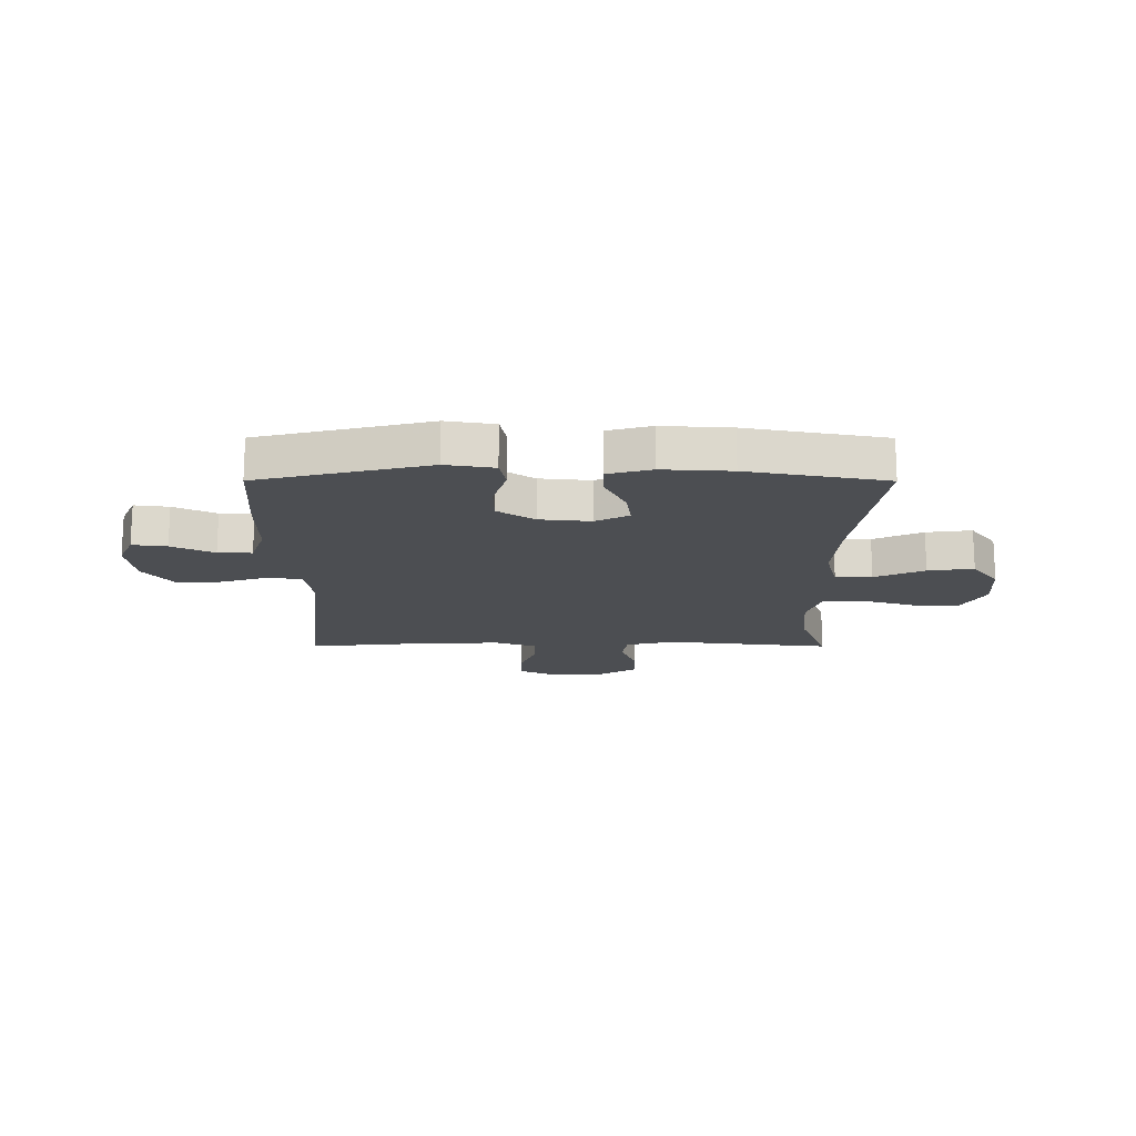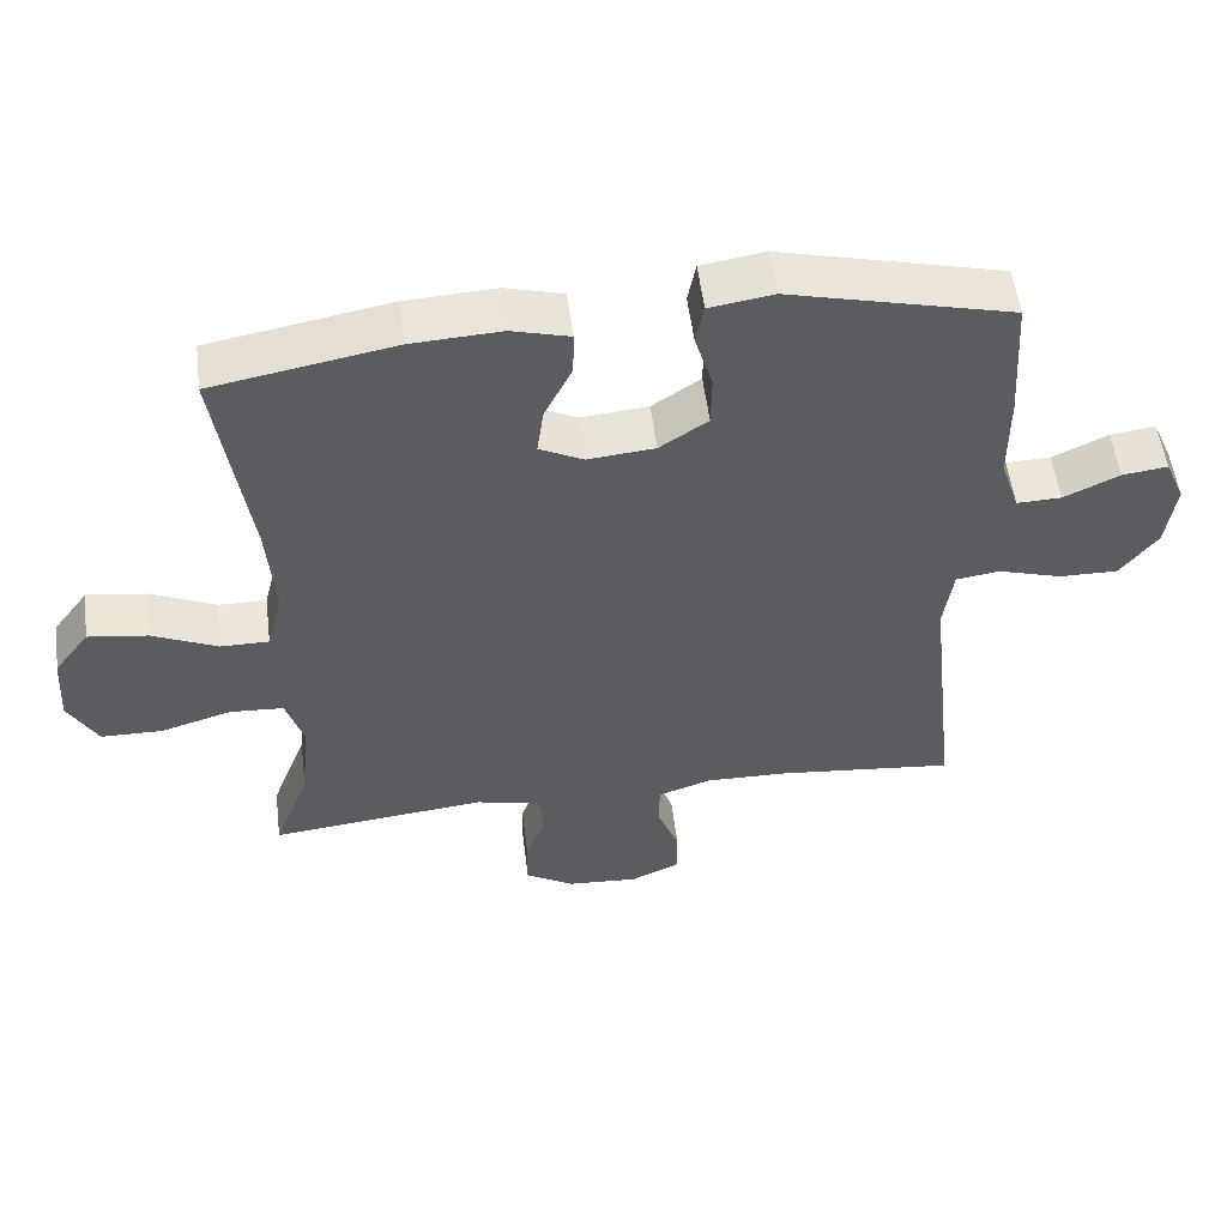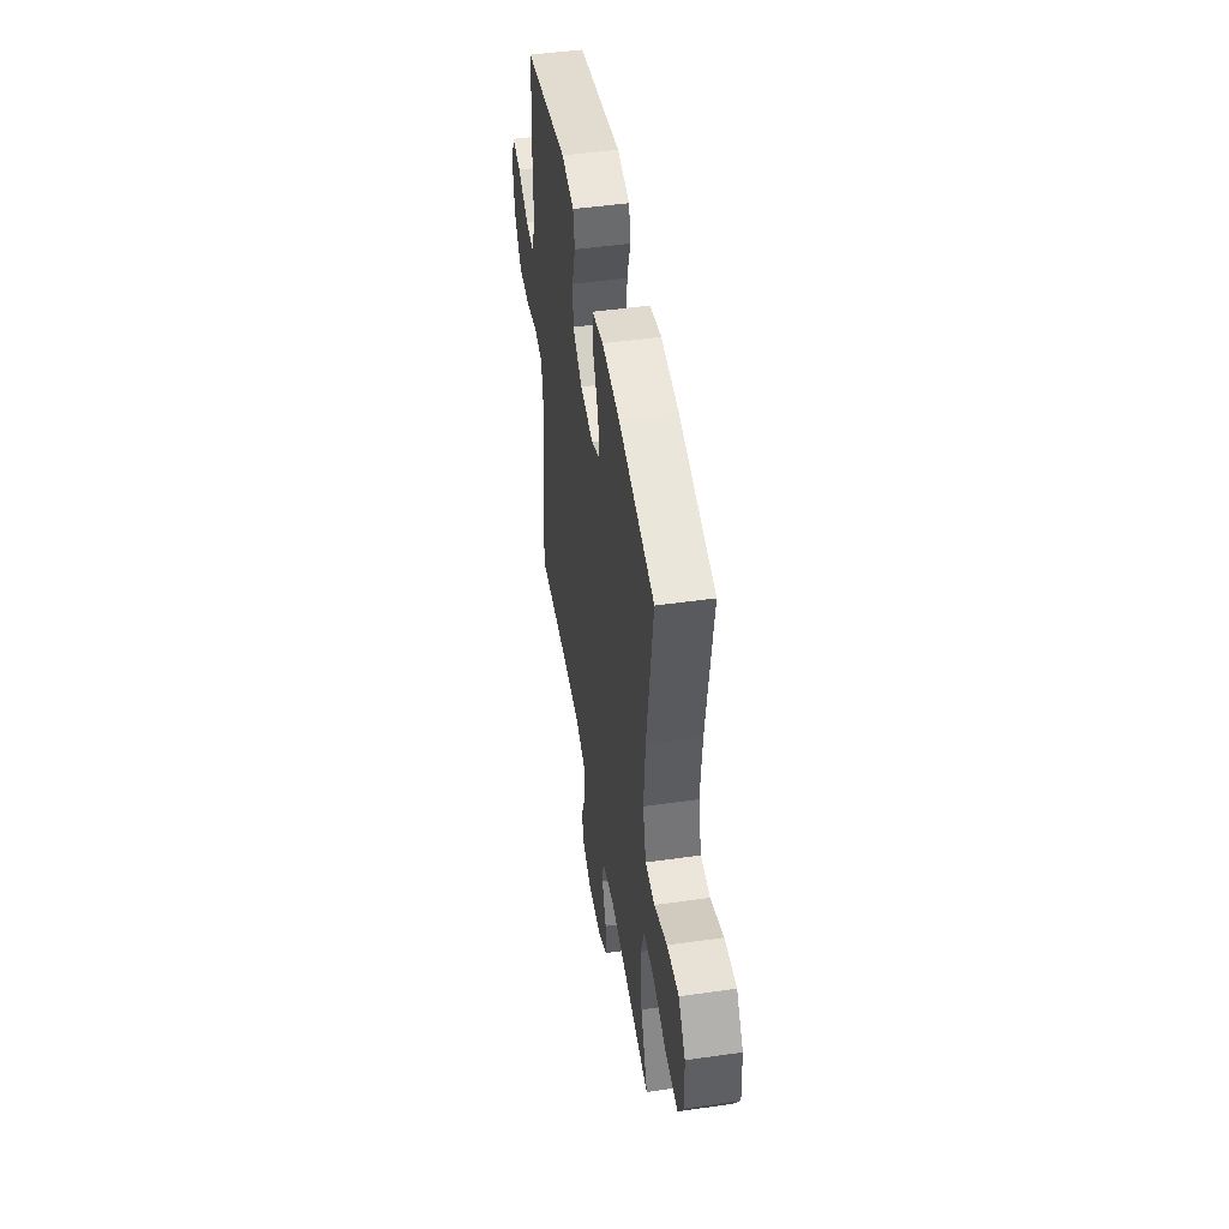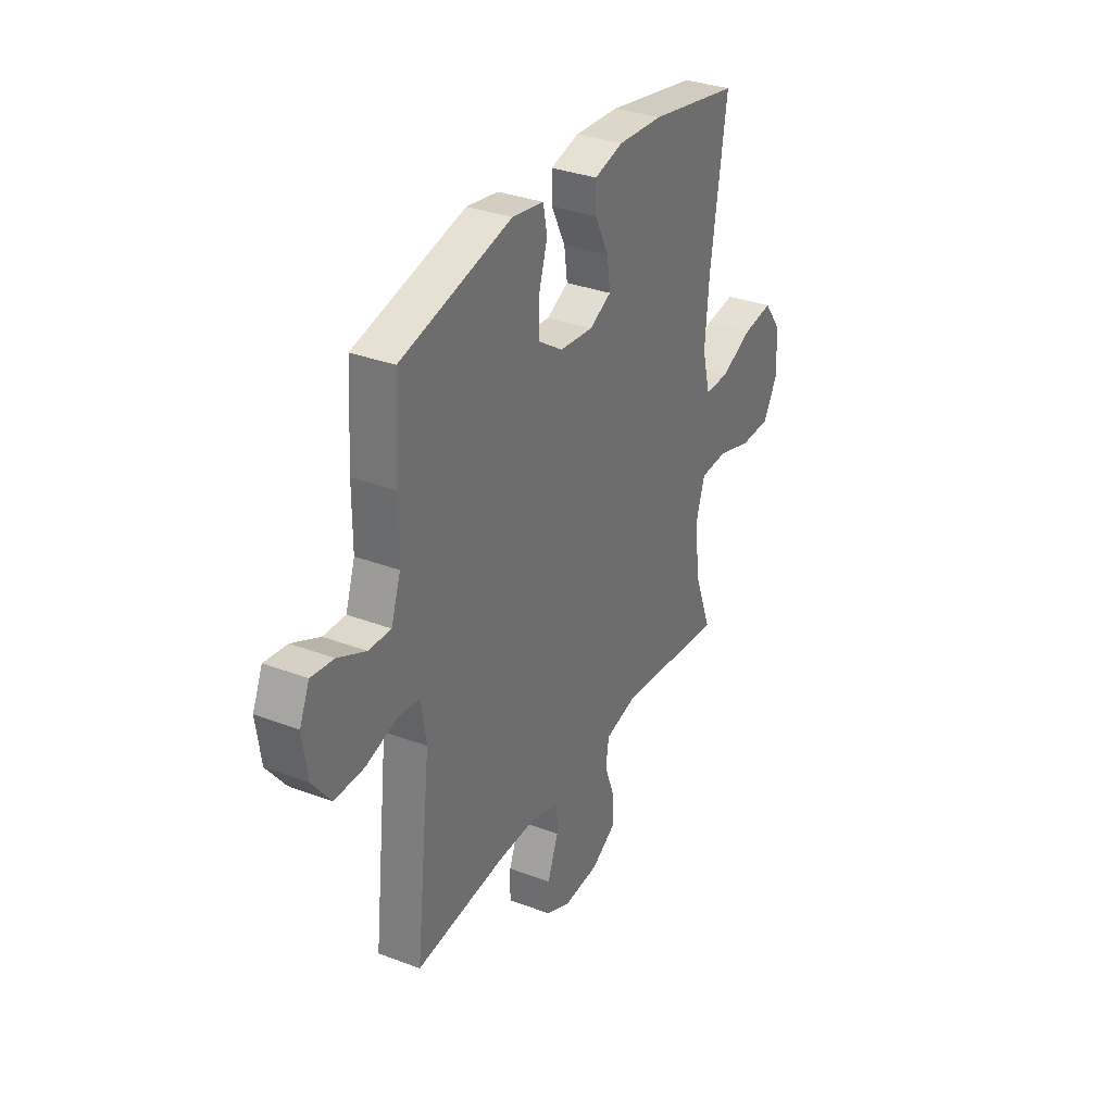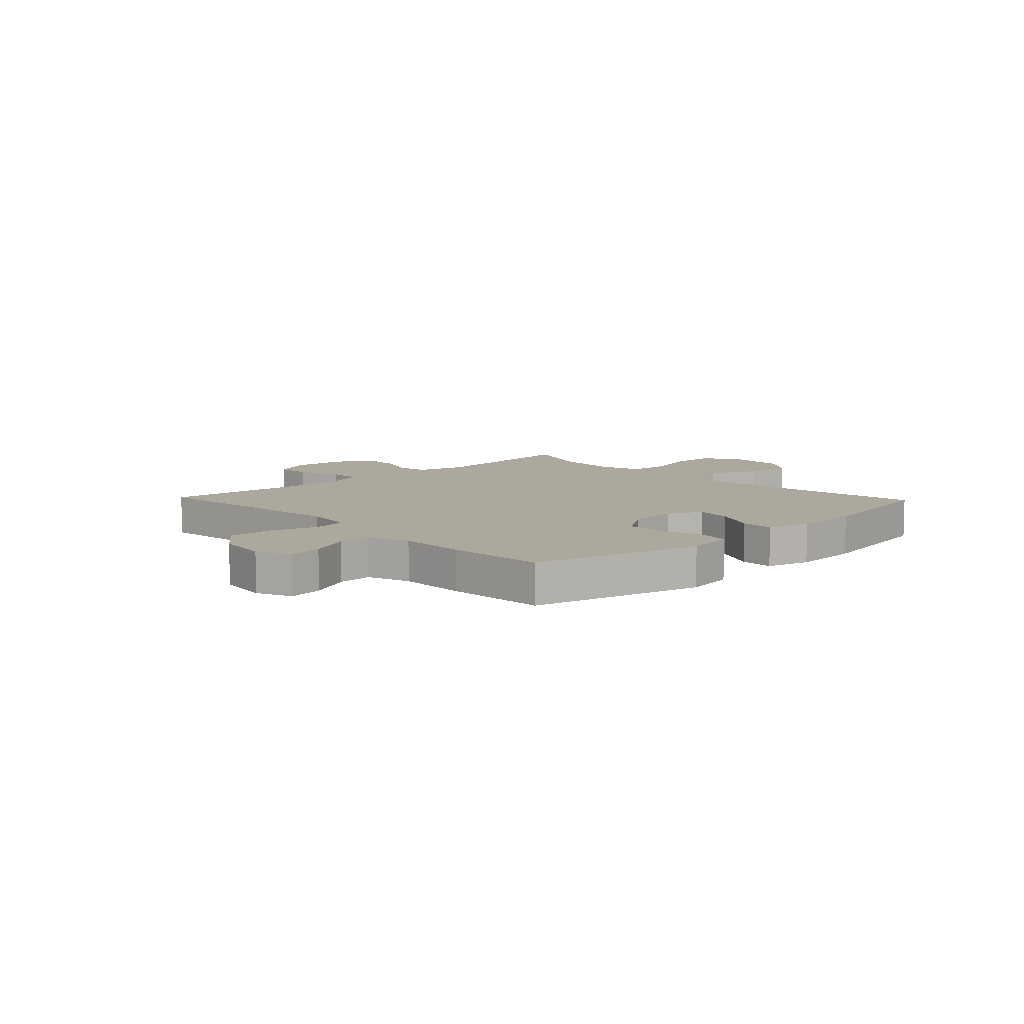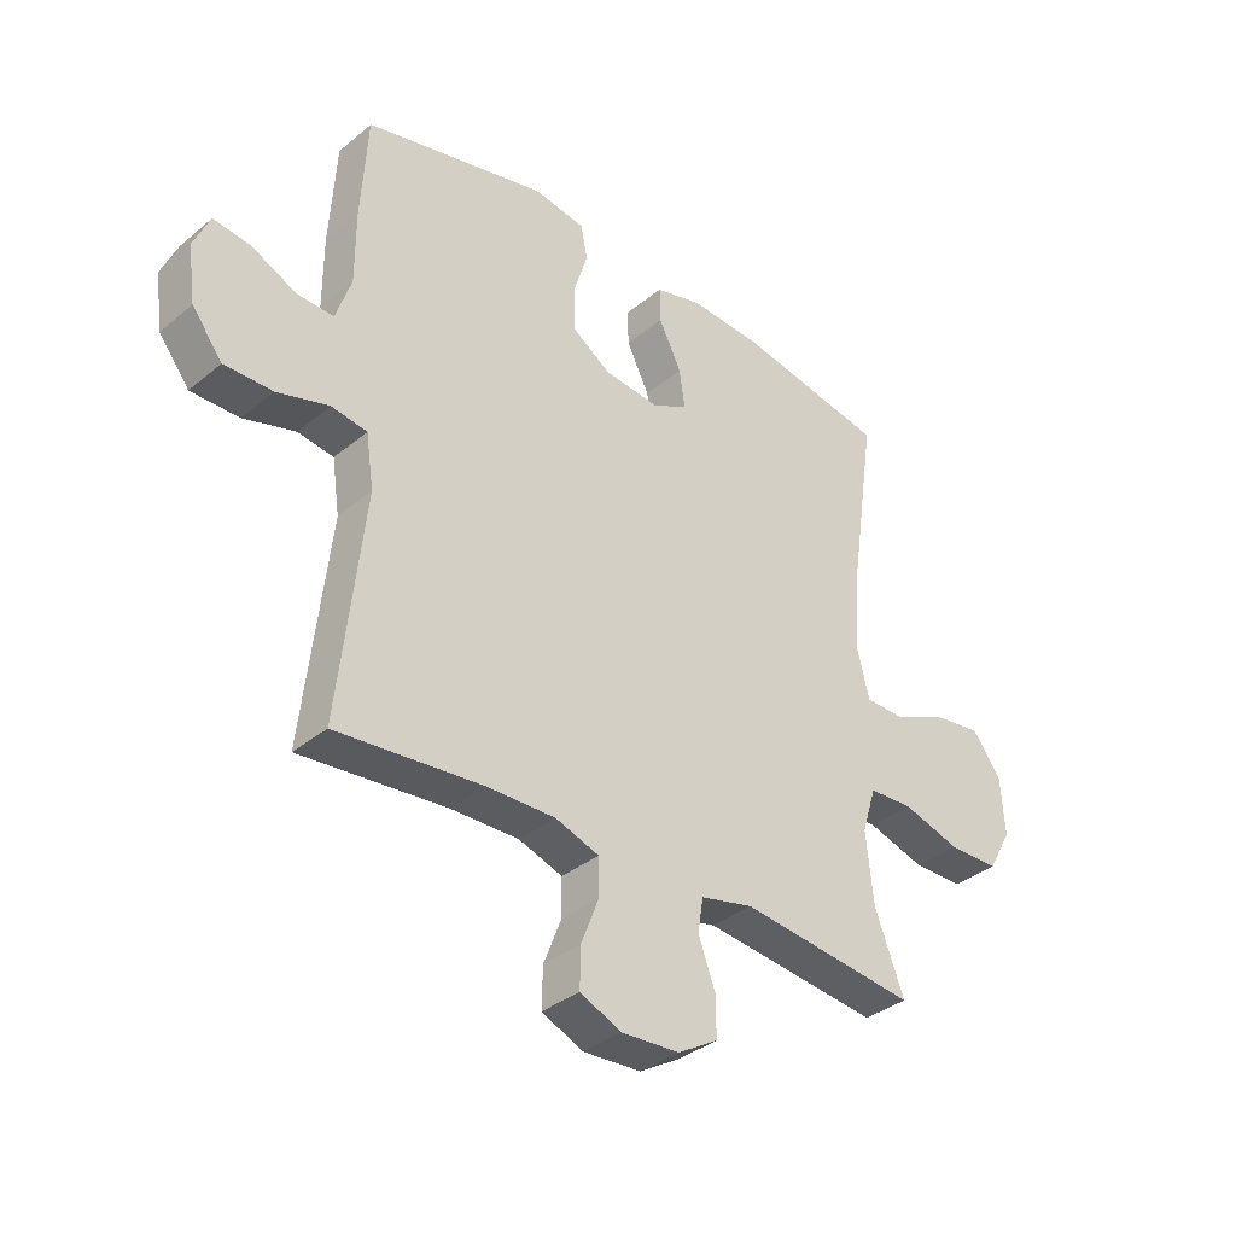
<metadata>
{"format":"obj","ext":"obj","renderer":"f3d","projection":"perspective","resolution":1024,"background":"white","views":[{"elev":-16.7,"azim":-0.1,"up":"+Y"},{"elev":53.5,"azim":172.9,"up":"+Z"},{"elev":48.4,"azim":81.0,"up":"+Z"},{"elev":32.9,"azim":-62.4,"up":"+Z"},{"elev":8.7,"azim":-43.4,"up":"+Y"},{"elev":-35.6,"azim":-42.7,"up":"+Z"}]}
</metadata>
<code>
v -0.5 0.07 -0.5
v -0.458 0.07 -0.122
v -0.471 0.07 -0.033
v -0.531 0.07 -0.024
v -0.618 0.07 -0.05
v -0.699 0.07 -0.051
v -0.75 0.07 0.015
v -0.763 0.07 0.108
v -0.736 0.07 0.17
v -0.674 0.07 0.162
v -0.598 0.07 0.126
v -0.537 0.07 0.124
v -0.511 0.07 0.201
v -0.511 0.07 0.323
v -0.5 0.07 0.5
v -0.195 0.07 0.574
v -0.108 0.07 0.56
v -0.097 0.07 0.504
v -0.121 0.07 0.426
v -0.12 0.07 0.353
v -0.054 0.07 0.309
v 0.038 0.07 0.3
v 0.098 0.07 0.33
v 0.089 0.07 0.395
v 0.051 0.07 0.472
v 0.05 0.07 0.532
v 0.129 0.07 0.553
v 0.252 0.07 0.546
v 0.5 0.07 0.5
v 0.456 0.07 0.203
v 0.445 0.07 0.068
v 0.467 0.07 -0.018
v 0.533 0.07 -0.018
v 0.622 0.07 0.022
v 0.704 0.07 0.033
v 0.752 0.07 -0.031
v 0.758 0.07 -0.129
v 0.718 0.07 -0.2
v 0.634 0.07 -0.201
v 0.537 0.07 -0.172
v 0.463 0.07 -0.176
v 0.439 0.07 -0.252
v 0.451 0.07 -0.371
v 0.5 0.07 -0.5
v 0.203 0.07 -0.467
v 0.115 0.07 -0.488
v 0.106 0.07 -0.545
v 0.134 0.07 -0.62
v 0.135 0.07 -0.688
v 0.068 0.07 -0.728
v -0.03 0.07 -0.734
v -0.098 0.07 -0.703
v -0.097 0.07 -0.637
v -0.067 0.07 -0.56
v -0.068 0.07 -0.499
v -0.141 0.07 -0.474
v -0.255 0.07 -0.476
v -0.5 0 -0.5
v -0.458 0 -0.122
v -0.471 0 -0.033
v -0.531 0 -0.024
v -0.618 0 -0.05
v -0.699 0 -0.051
v -0.75 0 0.015
v -0.763 0 0.108
v -0.736 0 0.17
v -0.674 0 0.162
v -0.598 0 0.126
v -0.537 0 0.124
v -0.511 0 0.201
v -0.511 0 0.323
v -0.5 0 0.5
v -0.195 0 0.574
v -0.108 0 0.56
v -0.097 0 0.504
v -0.121 0 0.426
v -0.12 0 0.353
v -0.054 0 0.309
v 0.038 0 0.3
v 0.098 0 0.33
v 0.089 0 0.395
v 0.051 0 0.472
v 0.05 0 0.532
v 0.129 0 0.553
v 0.252 0 0.546
v 0.5 0 0.5
v 0.456 0 0.203
v 0.445 0 0.068
v 0.467 0 -0.018
v 0.533 0 -0.018
v 0.622 0 0.022
v 0.704 0 0.033
v 0.752 0 -0.031
v 0.758 0 -0.129
v 0.718 0 -0.2
v 0.634 0 -0.201
v 0.537 0 -0.172
v 0.463 0 -0.176
v 0.439 0 -0.252
v 0.451 0 -0.371
v 0.5 0 -0.5
v 0.203 0 -0.467
v 0.115 0 -0.488
v 0.106 0 -0.545
v 0.134 0 -0.62
v 0.135 0 -0.688
v 0.068 0 -0.728
v -0.03 0 -0.734
v -0.098 0 -0.703
v -0.097 0 -0.637
v -0.067 0 -0.56
v -0.068 0 -0.499
v -0.141 0 -0.474
v -0.255 0 -0.476
f 52 53 54
f 51 52 54
f 50 51 54
f 49 50 54
f 48 49 54
f 47 48 54
f 46 47 54 55
f 45 46 55 56
f 43 44 45
f 45 56 57
f 43 45 57
f 42 43 57
f 38 39 40
f 37 38 40
f 36 37 40
f 35 36 40
f 34 35 40
f 33 34 40
f 32 33 40 41
f 57 1 2
f 42 57 2
f 41 42 2
f 32 41 2
f 31 32 2
f 28 29 30
f 27 28 30
f 26 27 30
f 25 26 30
f 24 25 30
f 17 18 19
f 16 17 19
f 15 16 19
f 14 15 19
f 13 14 19
f 12 13 19 20
f 9 10 11
f 8 9 11
f 7 8 11
f 6 7 11
f 5 6 11
f 4 5 11
f 3 4 11 12
f 30 31 2 3
f 23 24 30
f 22 23 30 3
f 21 22 3 12
f 12 20 21
f 111 110 109
f 111 109 108
f 111 108 107
f 111 107 106
f 111 106 105
f 111 105 104
f 112 111 104 103
f 113 112 103 102
f 102 101 100
f 114 113 102
f 114 102 100
f 114 100 99
f 97 96 95
f 97 95 94
f 97 94 93
f 97 93 92
f 97 92 91
f 97 91 90
f 98 97 90 89
f 59 58 114
f 59 114 99
f 59 99 98
f 59 98 89
f 59 89 88
f 87 86 85
f 87 85 84
f 87 84 83
f 87 83 82
f 87 82 81
f 76 75 74
f 76 74 73
f 76 73 72
f 76 72 71
f 76 71 70
f 77 76 70 69
f 68 67 66
f 68 66 65
f 68 65 64
f 68 64 63
f 68 63 62
f 68 62 61
f 69 68 61 60
f 60 59 88 87
f 87 81 80
f 60 87 80 79
f 69 60 79 78
f 78 77 69
f 1 58 59 2
f 2 59 60 3
f 3 60 61 4
f 4 61 62 5
f 5 62 63 6
f 6 63 64 7
f 7 64 65 8
f 8 65 66 9
f 9 66 67 10
f 10 67 68 11
f 11 68 69 12
f 12 69 70 13
f 13 70 71 14
f 14 71 72 15
f 15 72 73 16
f 16 73 74 17
f 17 74 75 18
f 18 75 76 19
f 19 76 77 20
f 20 77 78 21
f 21 78 79 22
f 22 79 80 23
f 23 80 81 24
f 24 81 82 25
f 25 82 83 26
f 26 83 84 27
f 27 84 85 28
f 28 85 86 29
f 29 86 87 30
f 30 87 88 31
f 31 88 89 32
f 32 89 90 33
f 33 90 91 34
f 34 91 92 35
f 35 92 93 36
f 36 93 94 37
f 37 94 95 38
f 38 95 96 39
f 39 96 97 40
f 40 97 98 41
f 41 98 99 42
f 42 99 100 43
f 43 100 101 44
f 44 101 102 45
f 45 102 103 46
f 46 103 104 47
f 47 104 105 48
f 48 105 106 49
f 49 106 107 50
f 50 107 108 51
f 51 108 109 52
f 52 109 110 53
f 53 110 111 54
f 54 111 112 55
f 55 112 113 56
f 56 113 114 57
f 57 114 58 1

</code>
